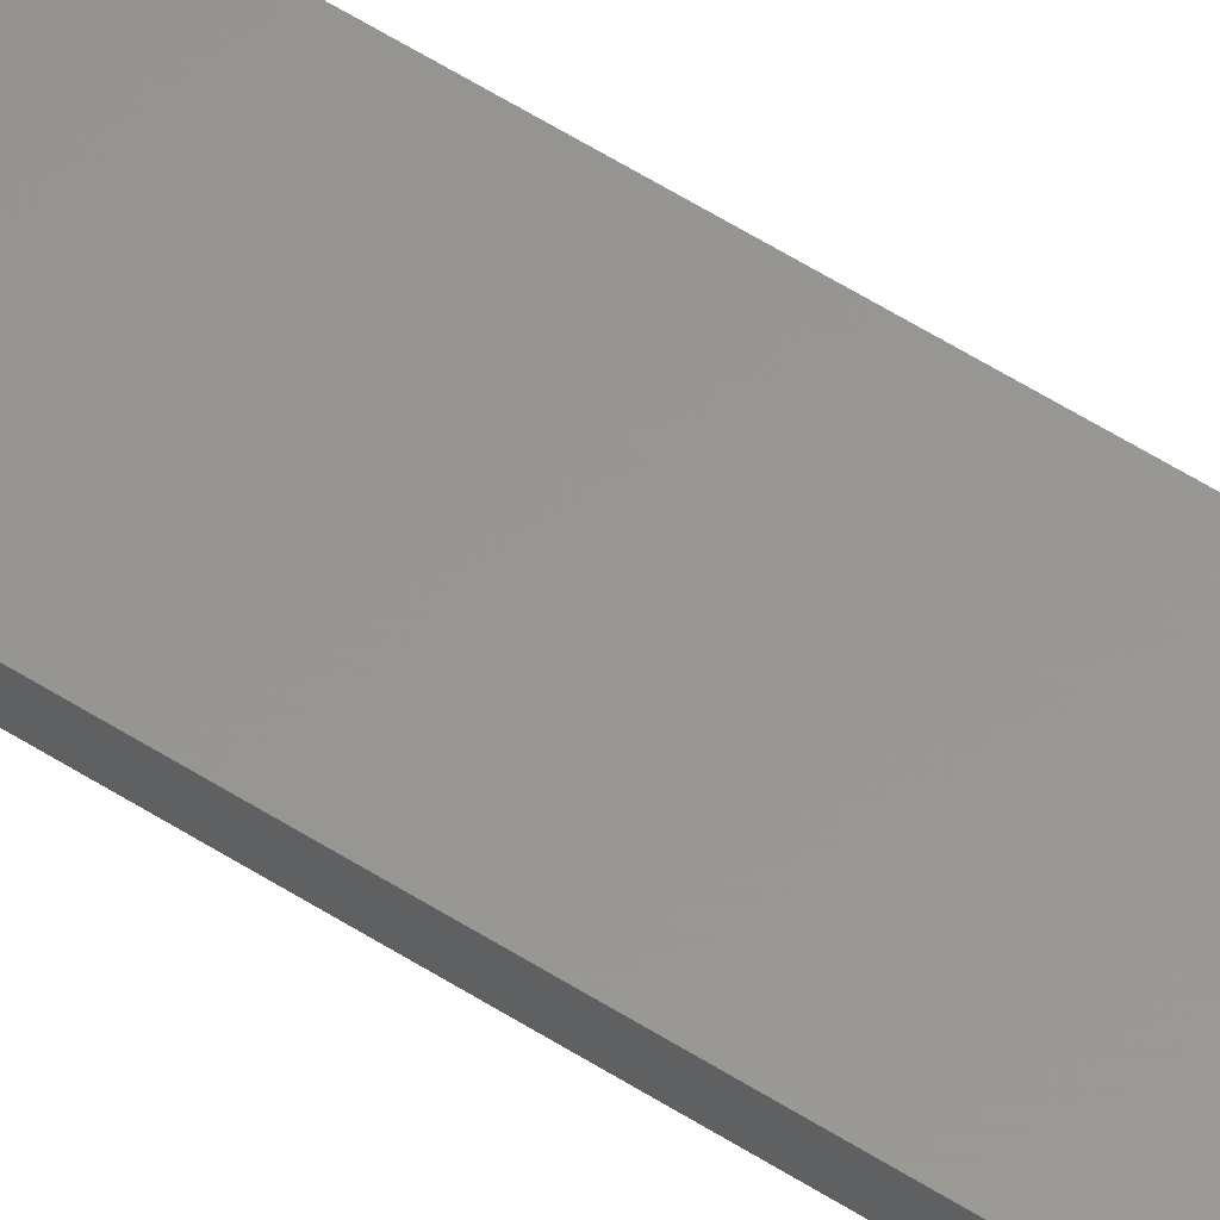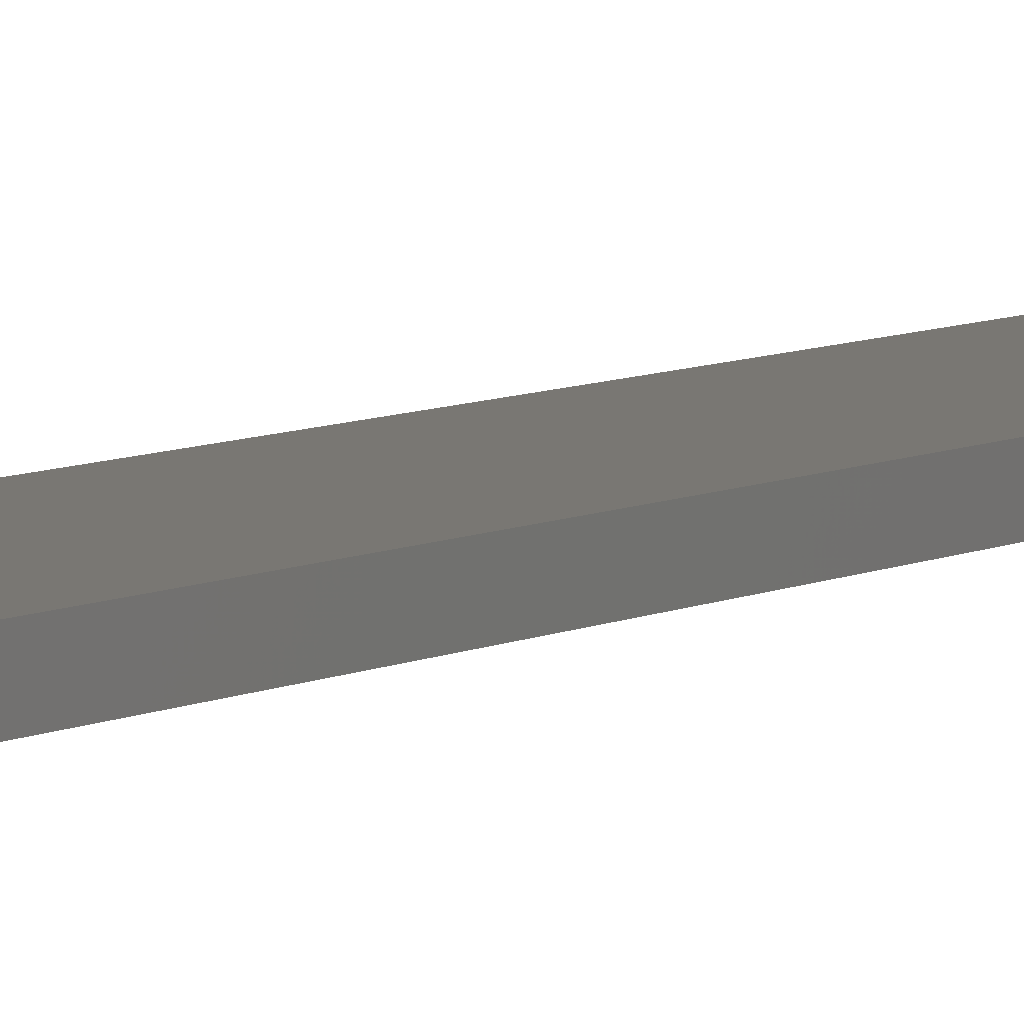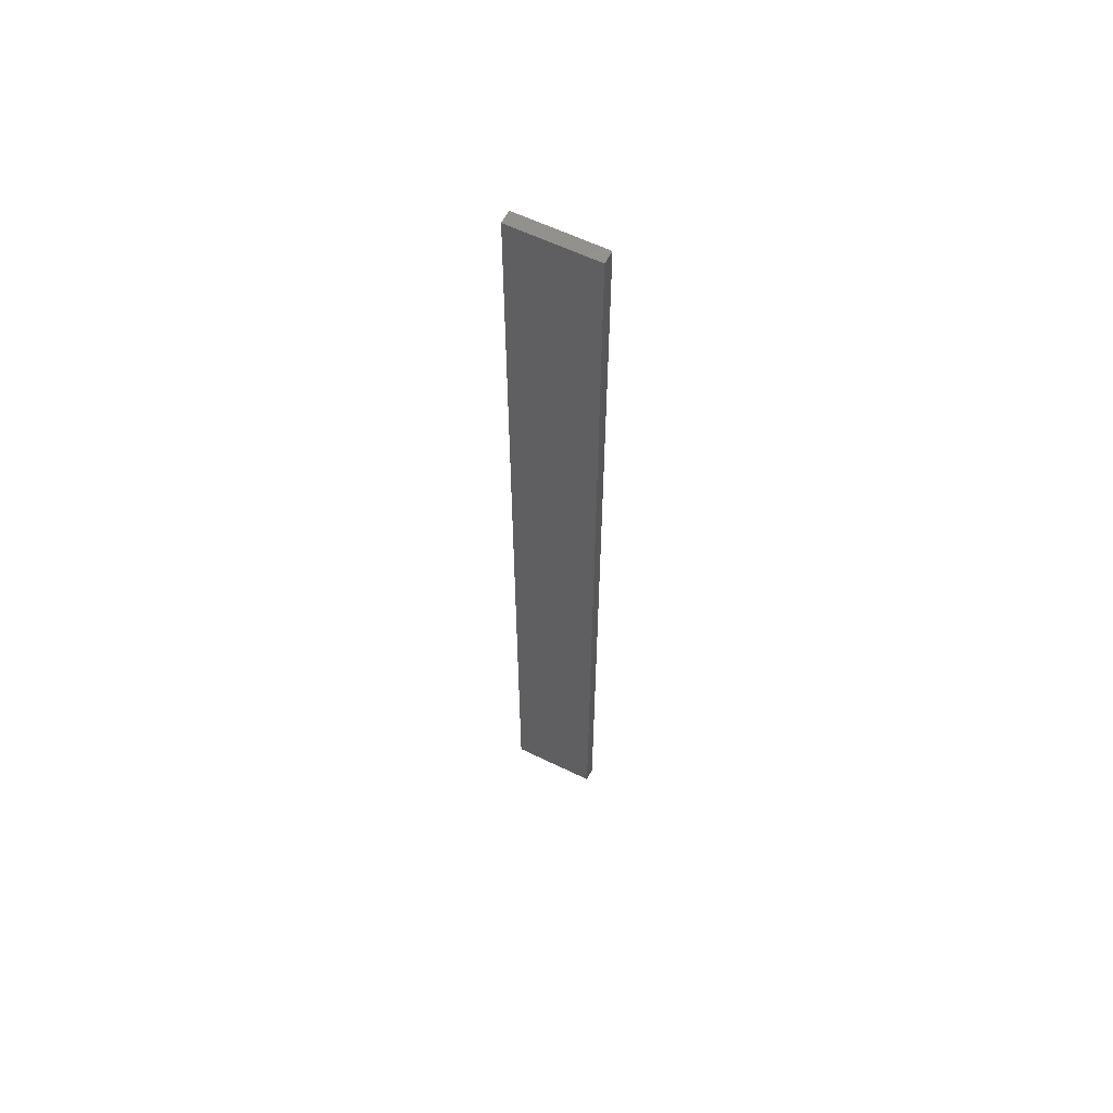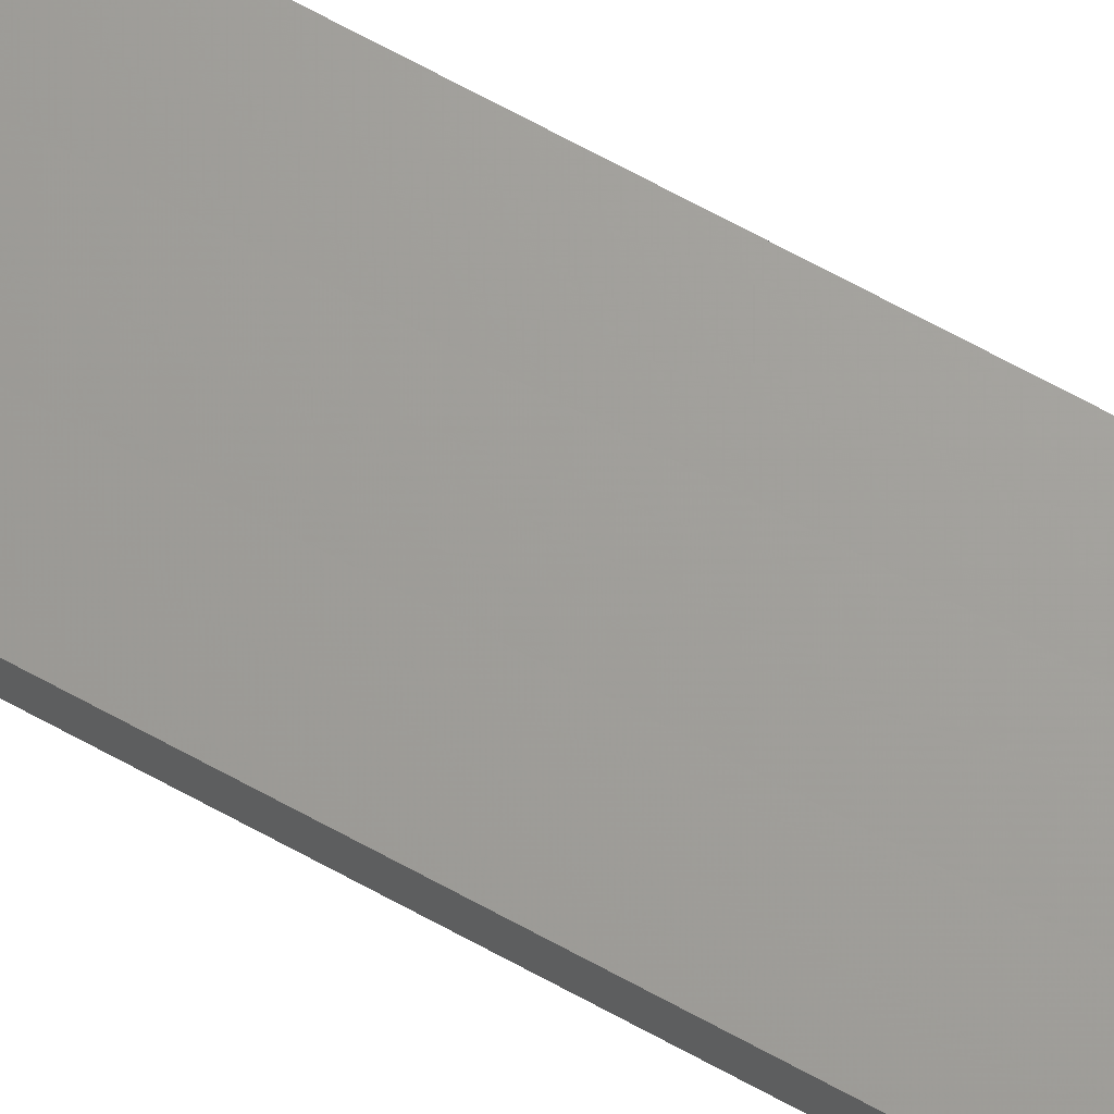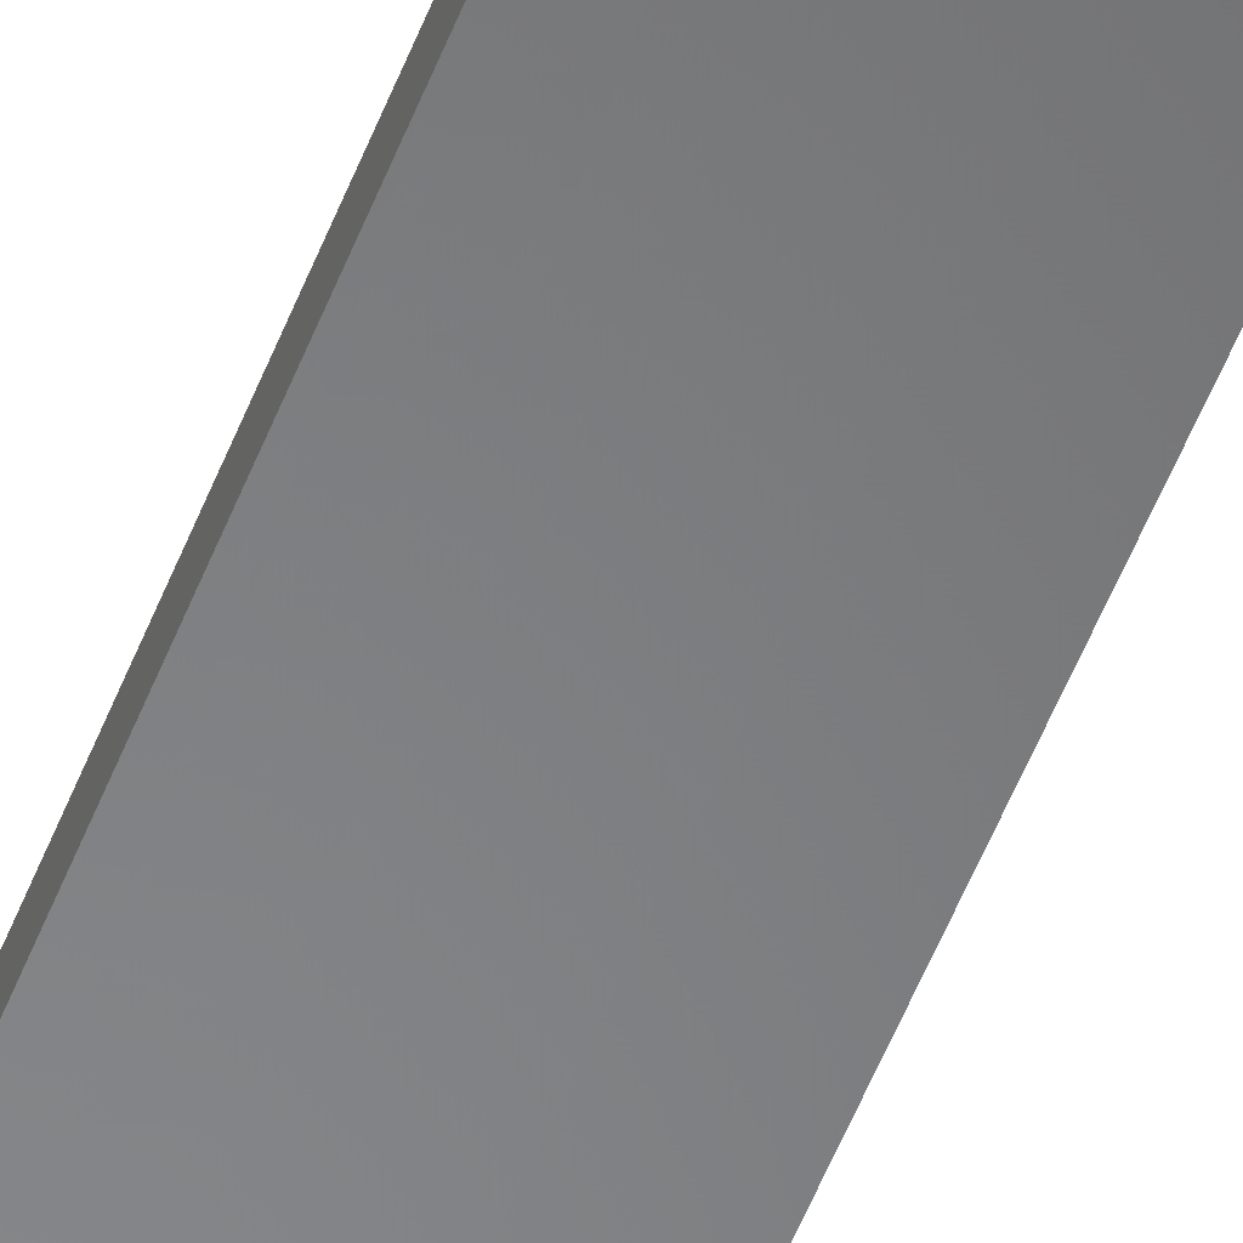
<metadata>
{"format":"stl","ext":"stl","renderer":"f3d","projection":"perspective","resolution":1024,"background":"white","views":[{"elev":58.5,"azim":123.2,"up":"+Y"},{"elev":4.5,"azim":-156.0,"up":"+Y"},{"elev":60.0,"azim":-153.2,"up":"+Z"},{"elev":68.7,"azim":118.7,"up":"+Y"},{"elev":-54.0,"azim":159.0,"up":"+Y"}]}
</metadata>
<code>
# stl→obj: 16 verts, 28 faces
v -0.1898 -4.301 -71.15
v -0.08143 -4.3 -71.15
v -0.08143 -4.3 -67.56
v -0.1898 -4.301 -67.56
v -0.2981 -4.301 -71.15
v -0.2981 -4.301 -67.56
v -0.4064 -4.301 -71.15
v -0.4064 -4.301 -67.56
v -0.4065 -4.251 -67.56
v -0.4065 -4.251 -71.15
v -0.08171 -4.25 -67.56
v -0.08171 -4.25 -71.15
v -0.19 -4.251 -67.56
v -0.19 -4.251 -71.15
v -0.2983 -4.251 -71.15
v -0.2983 -4.251 -67.56
f 1 2 3
f 1 3 4
f 5 4 6
f 5 1 4
f 7 6 8
f 7 5 6
f 7 9 10
f 8 9 7
f 11 12 13
f 12 14 13
f 13 15 16
f 14 15 13
f 16 10 9
f 15 10 16
f 12 3 2
f 11 3 12
f 16 9 8
f 6 16 8
f 13 16 6
f 4 13 6
f 11 13 4
f 3 11 4
f 10 15 7
f 15 5 7
f 15 14 5
f 14 1 5
f 14 12 1
f 12 2 1

</code>
